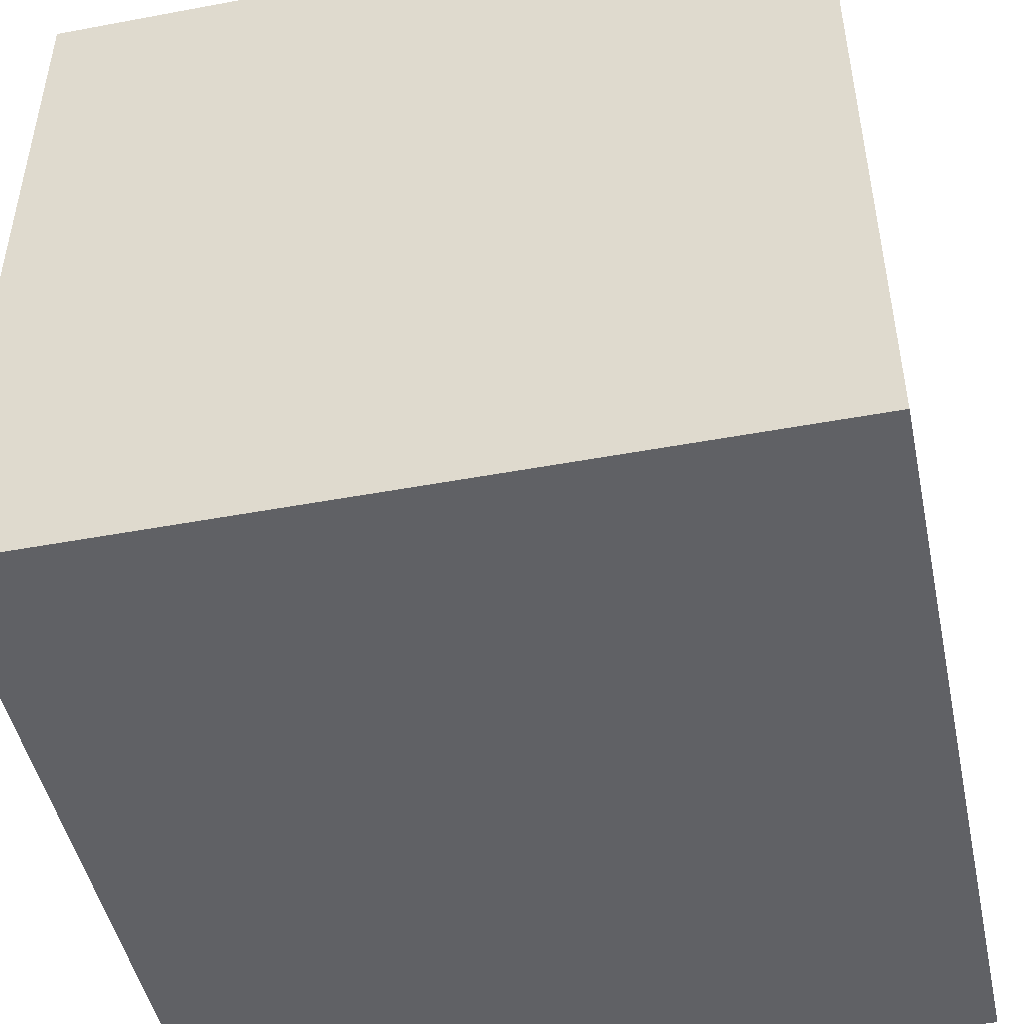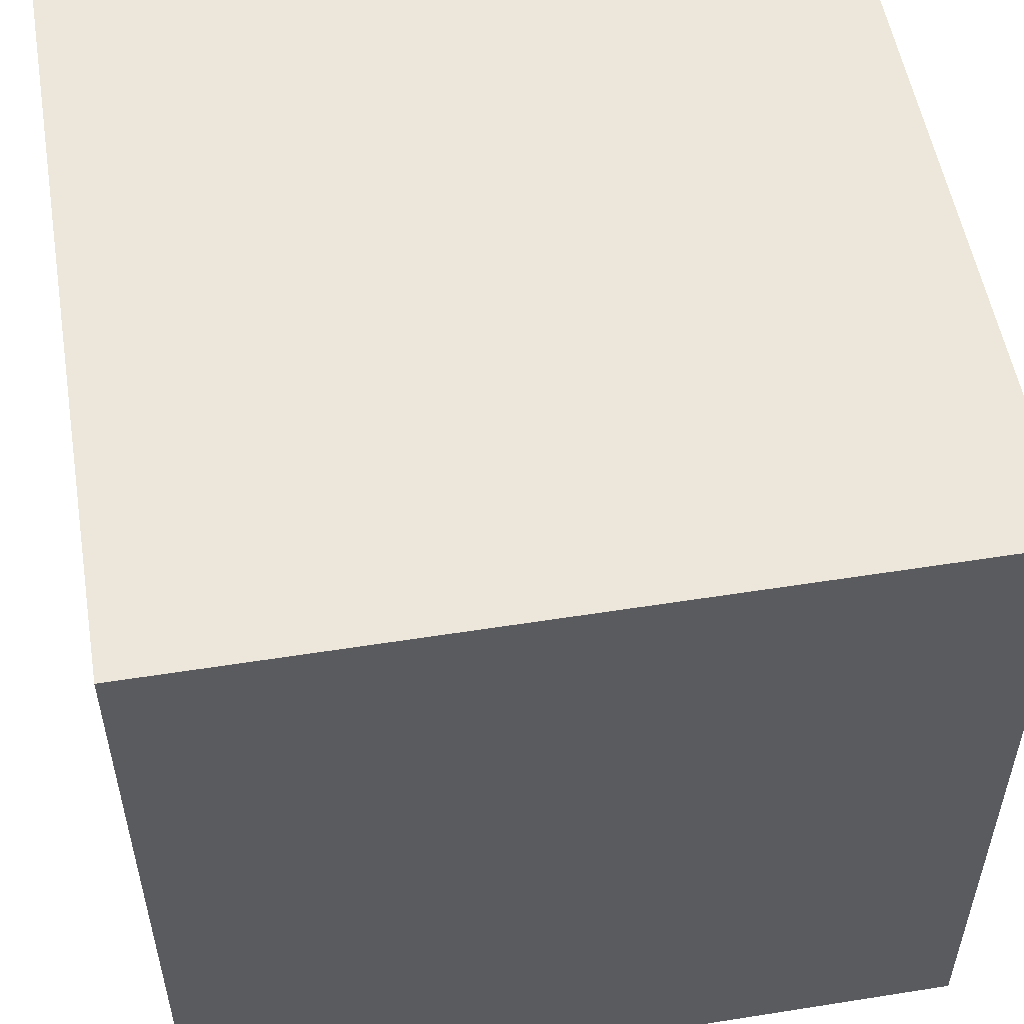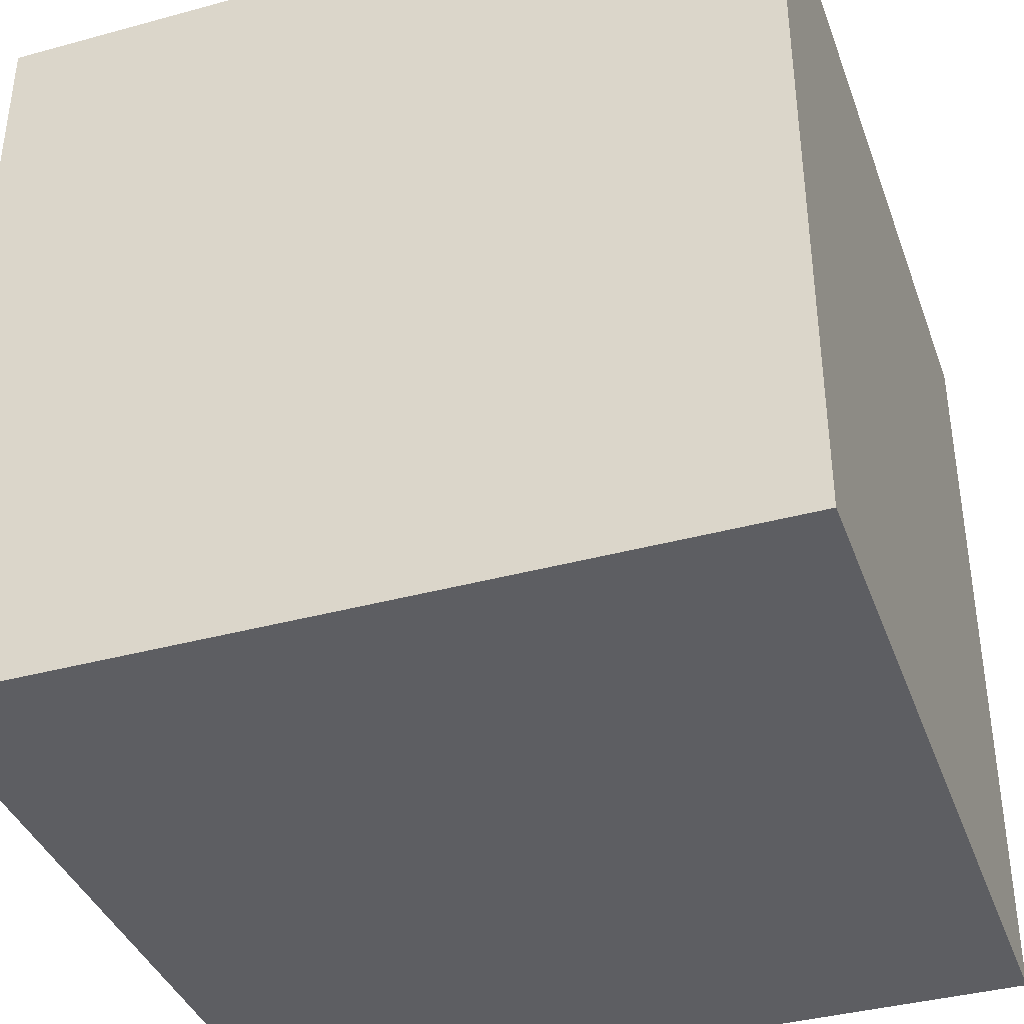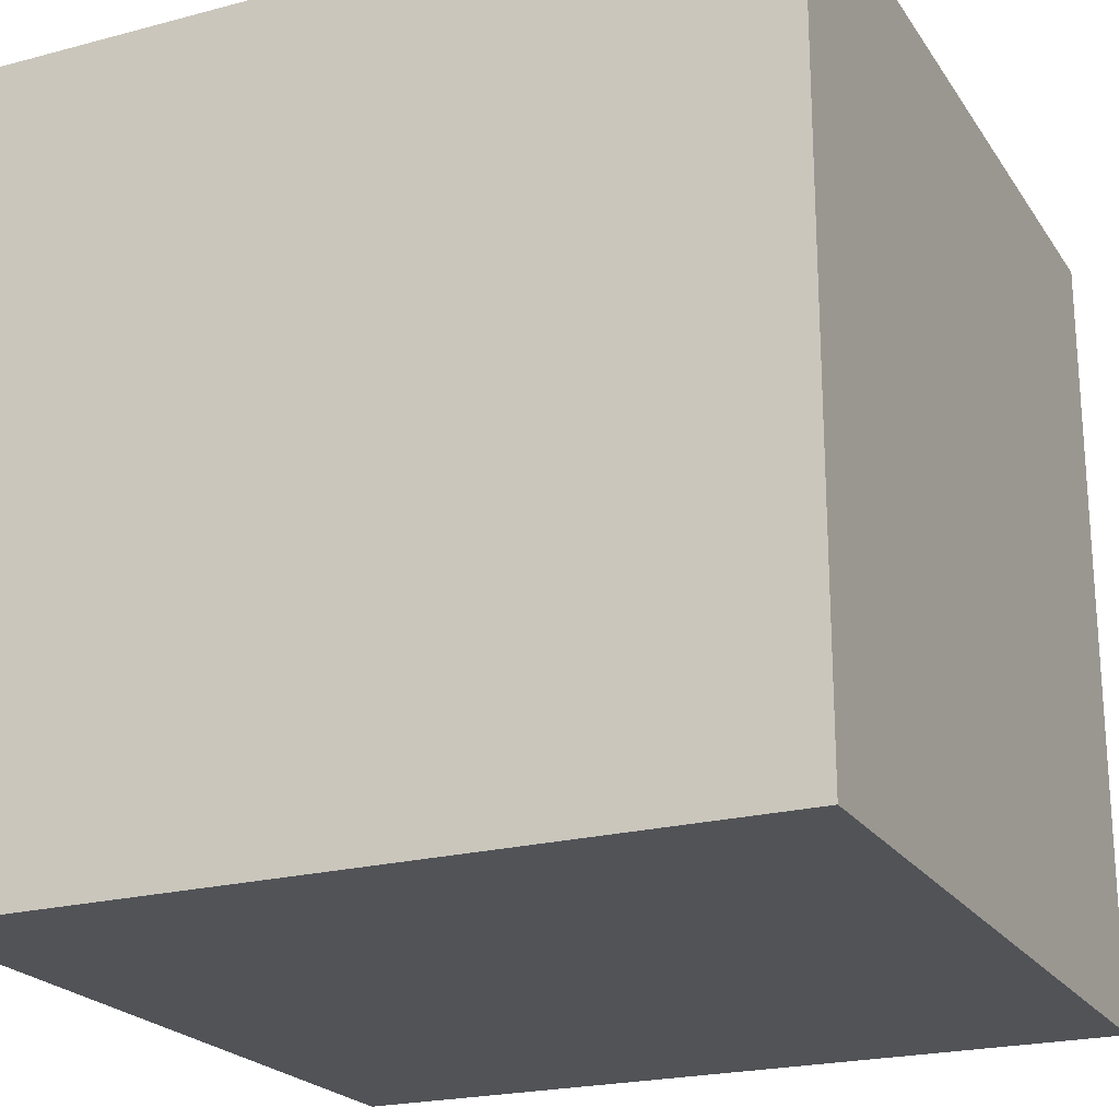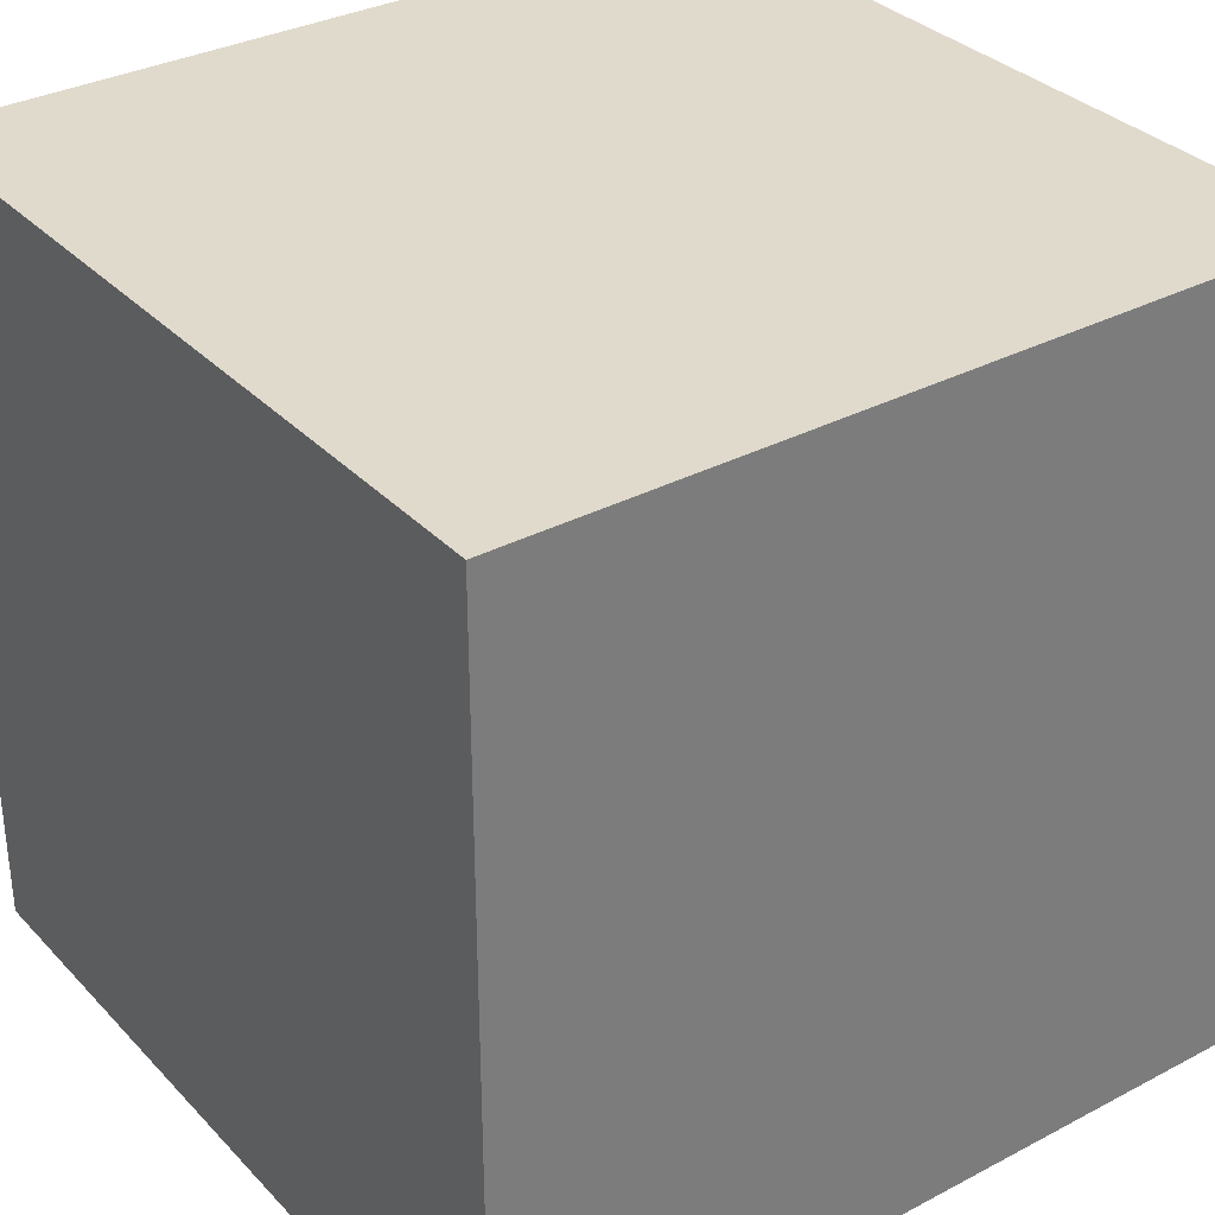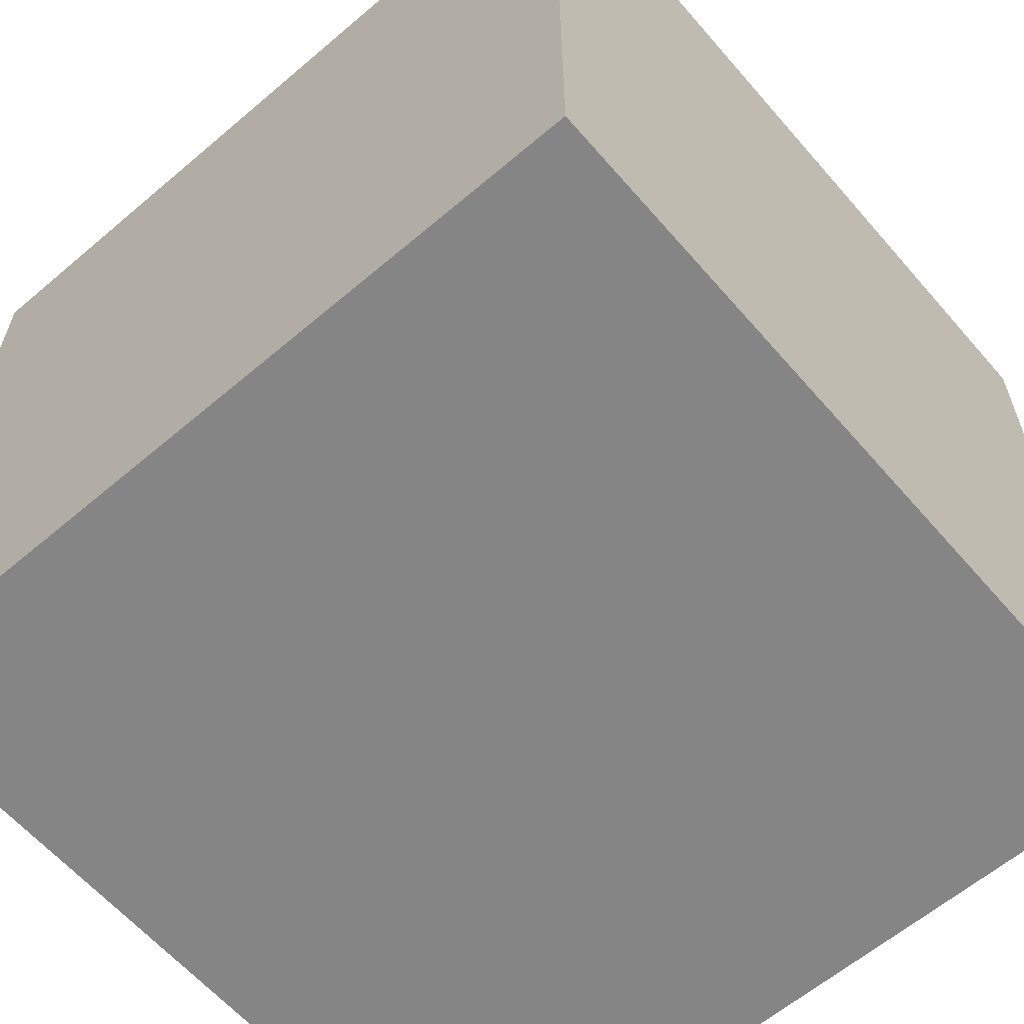
<metadata>
{"format":"obj","ext":"obj","renderer":"f3d","projection":"perspective","resolution":1024,"background":"white","views":[{"elev":-47.6,"azim":-78.1,"up":"+Z"},{"elev":53.7,"azim":170.4,"up":"+Z"},{"elev":-38.5,"azim":109.0,"up":"+Y"},{"elev":-22.0,"azim":-65.2,"up":"+Y"},{"elev":33.1,"azim":54.1,"up":"+Y"},{"elev":-61.7,"azim":-139.2,"up":"+Z"}]}
</metadata>
<code>
g cube
v  0  0  0   v1 = back lower left (origin)
v  0  0  1   v2 = front lower left
v  0  1  0   v3 = back upper left
v  0  1  1   v4 = front upper left
v  1  0  0   v5 = back lower right
v  1  0  1   v6 = front lower right
v  1  1  0   v7 = back upper right
v  1  1  1   v8 = front upper right
g back face
f 1 7 5
f 1 3 7
g left face
f 1 4 3
f 1 2 4
g top face
f 3 8 7
f 3 4 8
g right face
f 5 7 8
f 5 8 6
g bottom face
f 1 5 6
f 1 6 2
g front face
f 2 6 8
f 2 8 4

</code>
